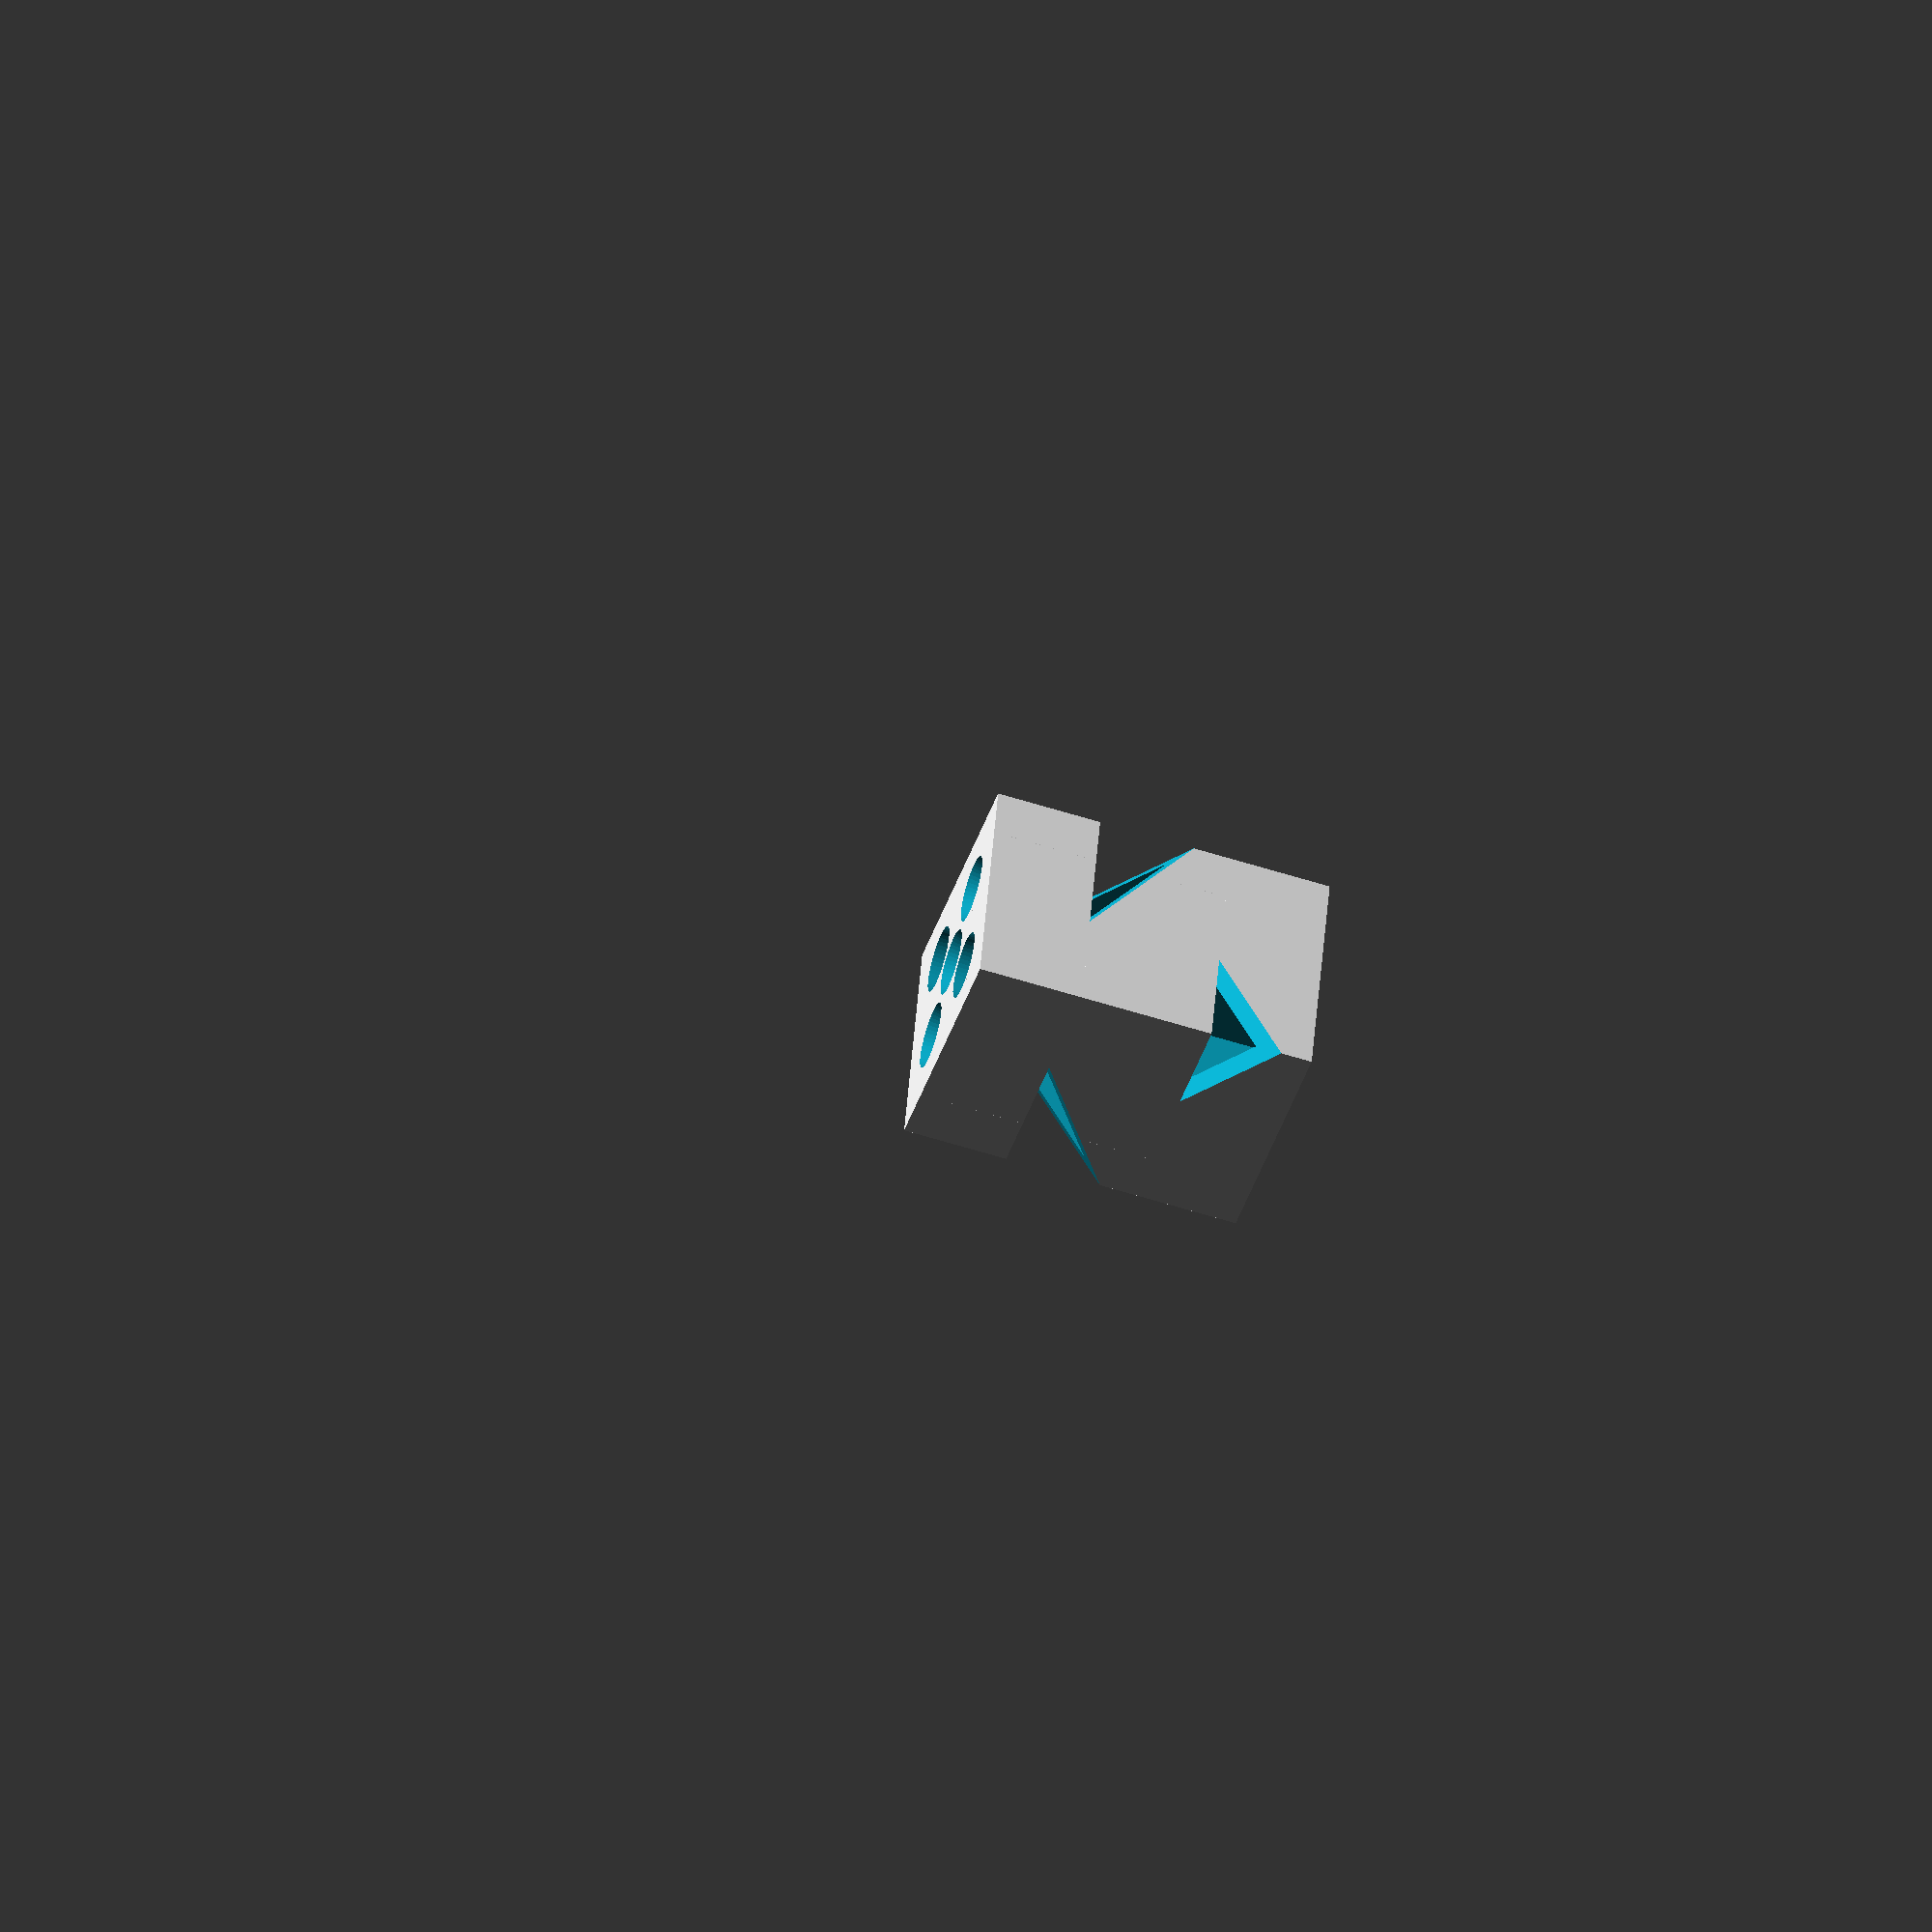
<openscad>
/**
 * wooden_train_whistle_jig.scad
 *
 * Jig based on [Steve Ramsey's wooden train whistle](http://www.woodworkingformeremortals.com/2012/12/make-wood-train-whistle.html).
 *
 * This is intended to help produce consistent drill holes and cut lines, and speed up
 * the process of making a train whistle by reducing the number of tedious measurements,
 * leaving you more time to enjoy actually working with the wood.
 *
 * This OpenSCAD library is part of the [dotscad](https://github.com/dotscad/dotscad)
 * project, an open collection of modules and Things for 3d printing.  Please check there
 * for the latest versions of this and other related files.
 *
 * @copyright  Chris Petersen, 2014
 * @license    http://creativecommons.org/licenses/LGPL/2.1/
 * @license    http://creativecommons.org/licenses/by-sa/3.0/
 *
 * @see        http://www.thingiverse.com/thing:?????
 * @source     https://github.com/dotscad/things/blob/master/wooden_train_whistle_jig/wooden_train_whistle_jig.scad
 */

//
// Customizer parameters and rendering
//

/* [Global] */

// mm diameter of the whistle tube hole.
bore = 12.7; // [19.05:3/4", 12.7:1/2", 9.525:3/8"]

// mm thickness of the base (longer means a better guide hole).
base=20;

// mm thickness of the wall that will hold the wood in place on the jig.
wall=3;

// mm width of the wood (1.5" is 38.1mm but measurements suggest leaving some extra room)
w = 40;

/* [Hidden] */

h = 65;  // height of the entire jig

hole = (bore / 2);
point = .75; // Thickness of the small hole of the center point

mouthpiece_cut = 25.4; // 1" - thickness of the mouthpiece to cut off

module jig($fn=50) {
    o=.1;
    difference() {
        translate([-wall-w/2,-wall-w/2,-base])
        difference() {
            cube([w+wall*2,w+wall*2,h]);
            translate([wall,wall,base]) cube([w,w,h+o]);
            // Guides for marking drill points
            translate([wall + w*.25,wall + w*.25,-o]) cylinder(r1=hole, r2=point, h=base+o*2);
            translate([wall + w*.75,wall + w*.75,-o]) cylinder(r1=hole, r2=point, h=base+o*2);
            translate([wall + w*.5,wall + w*.5,-o]) cylinder(r1=hole, r2=point, h=base+o*2);
            // Actual drill guides (need to find metal tubing for this...)
            // steve actually puts these 3/8" in rather than centered...
            translate([wall + w*.75,wall + w*.25,-o]) cylinder(r=hole, h=base+o*2);
            translate([wall + w*.25,wall + w*.75,-o]) cylinder(r=hole, h=base+o*2);
        }

        // mouthpiece depth cut
        rotate([0,0,45]) translate([0,-w*sqrt(2)/3,mouthpiece_cut]) cutout();
        // whistle hole cuts
        rotate([0,0,135]) translate([0,-w*sqrt(2)/4,0]) cutout();
        rotate([0,0,-45]) translate([0,-w*sqrt(2)/4,0]) cutout();
    }
}

module cutout() {
    // cutouts
	width = w;
	len    = width*2;
	translate([0,-width/sqrt(2),0])
		difference() {
			rotate([45,0,0]) cube([len,width,width], center=true);
			translate([0,0,-width]) cube([len * 2,width * 2, width * 2], center=true);
		}
}

jig();

</openscad>
<views>
elev=237.4 azim=256.6 roll=288.4 proj=o view=wireframe
</views>
